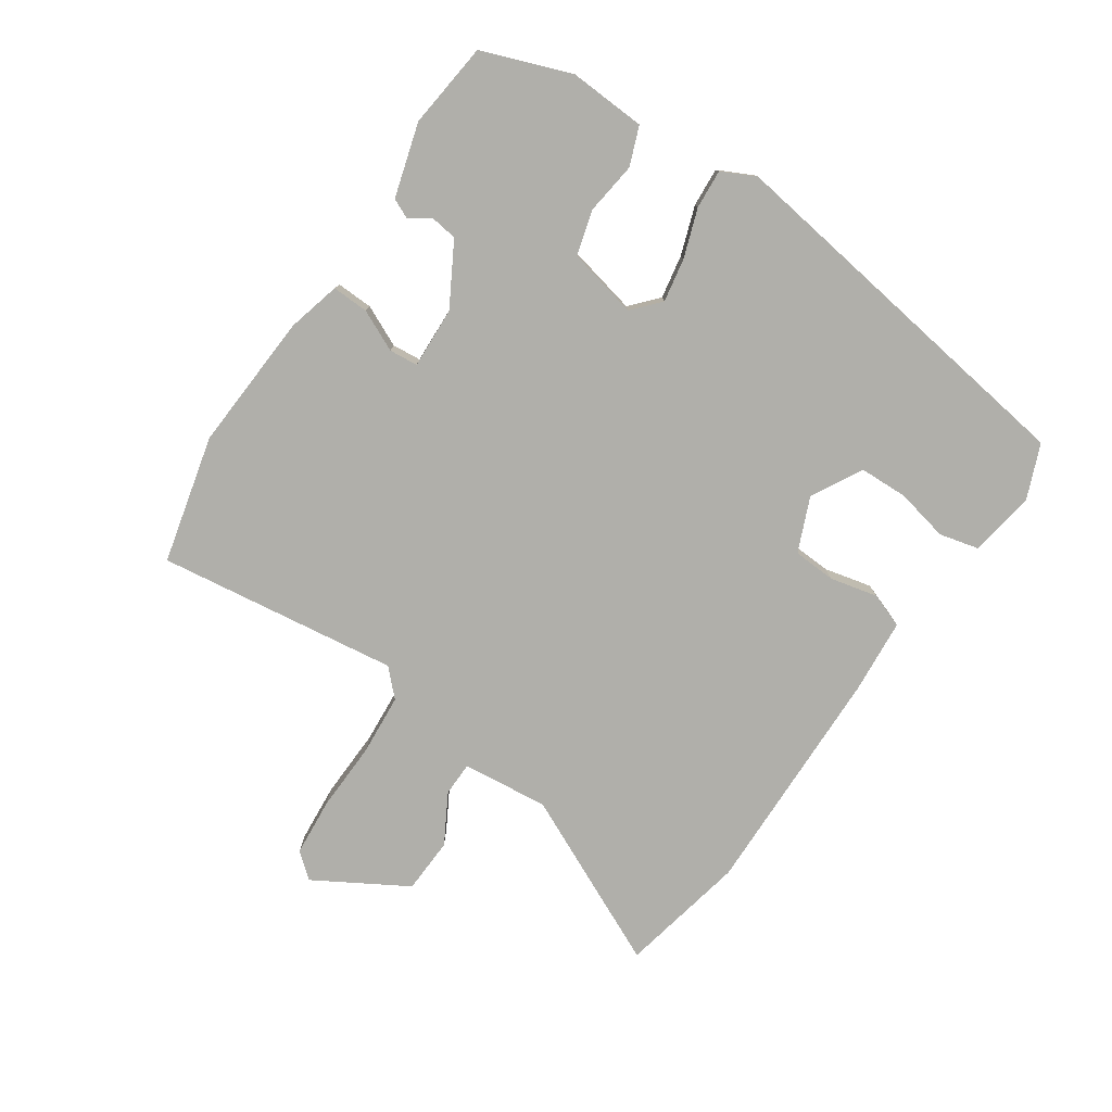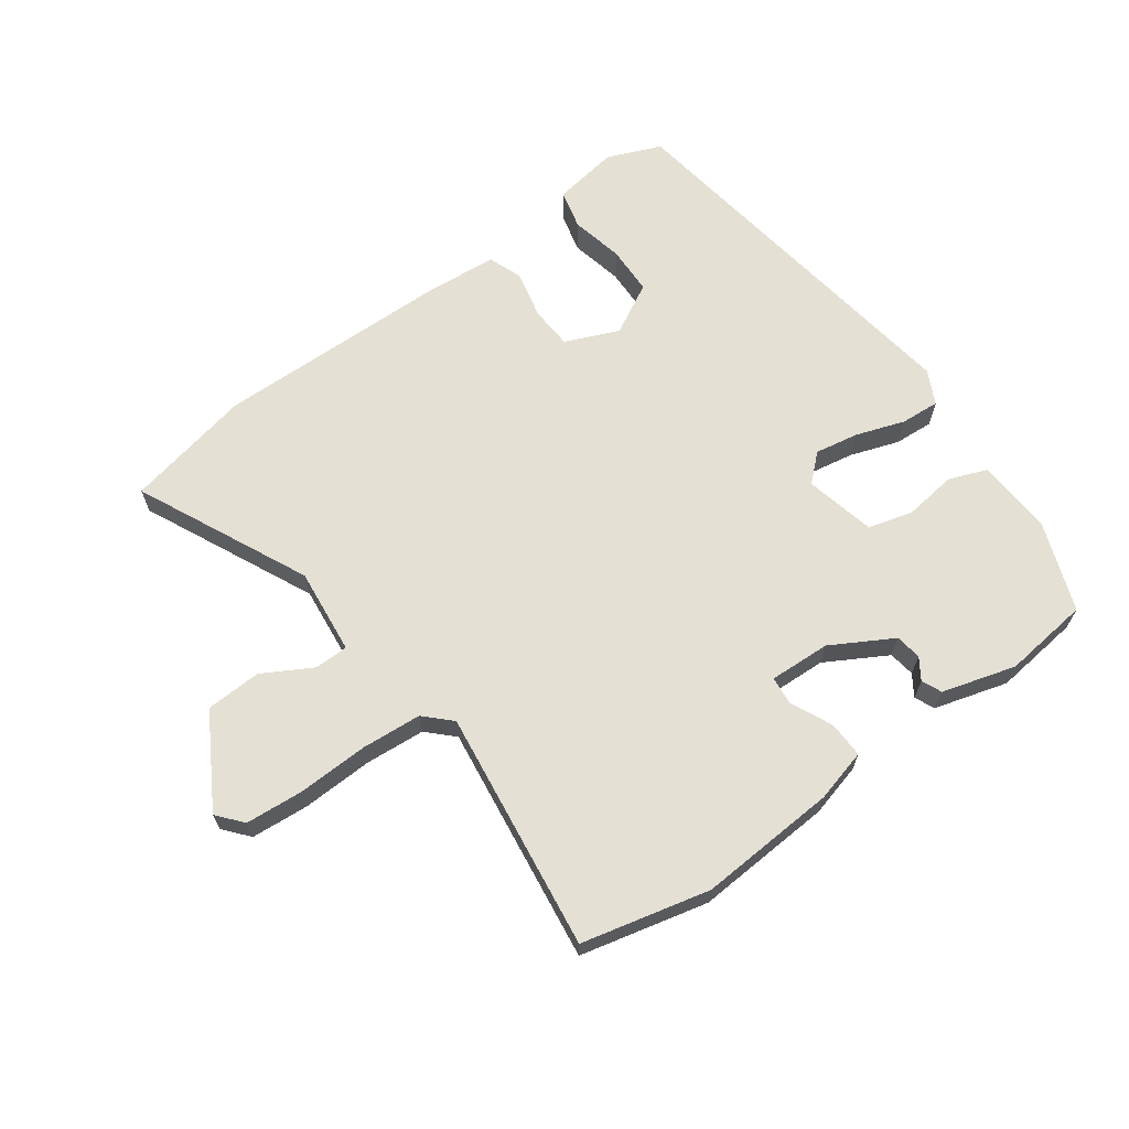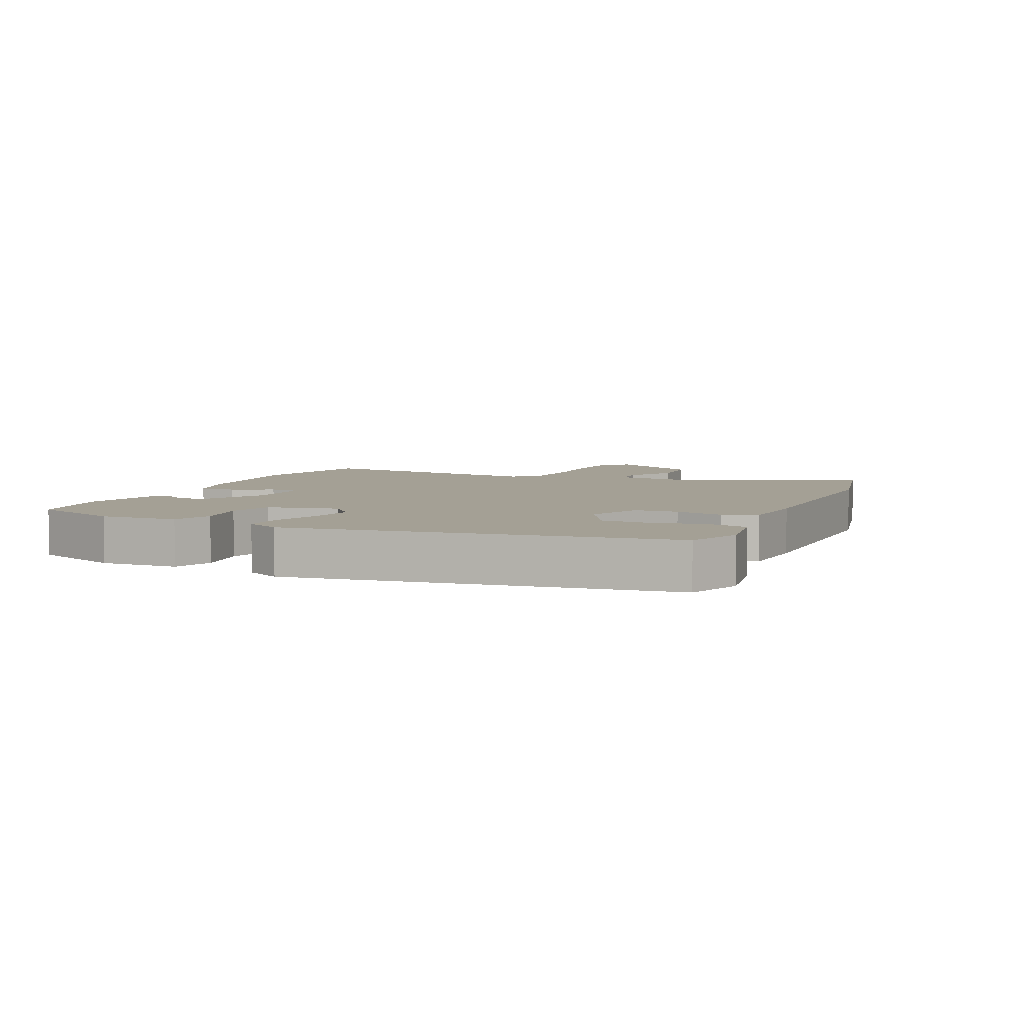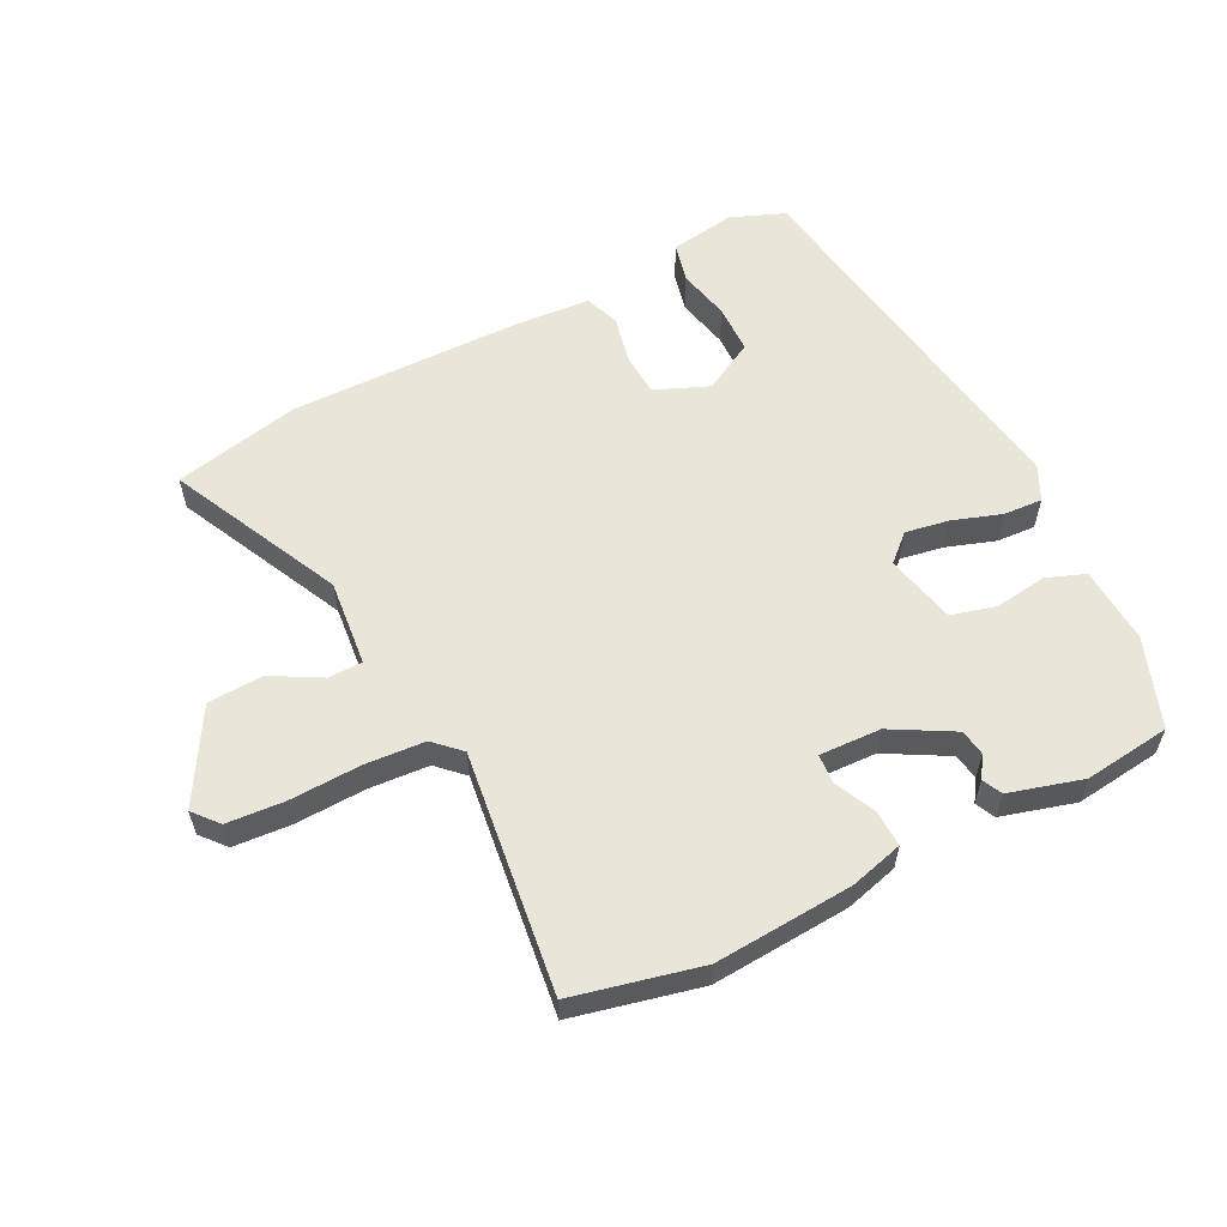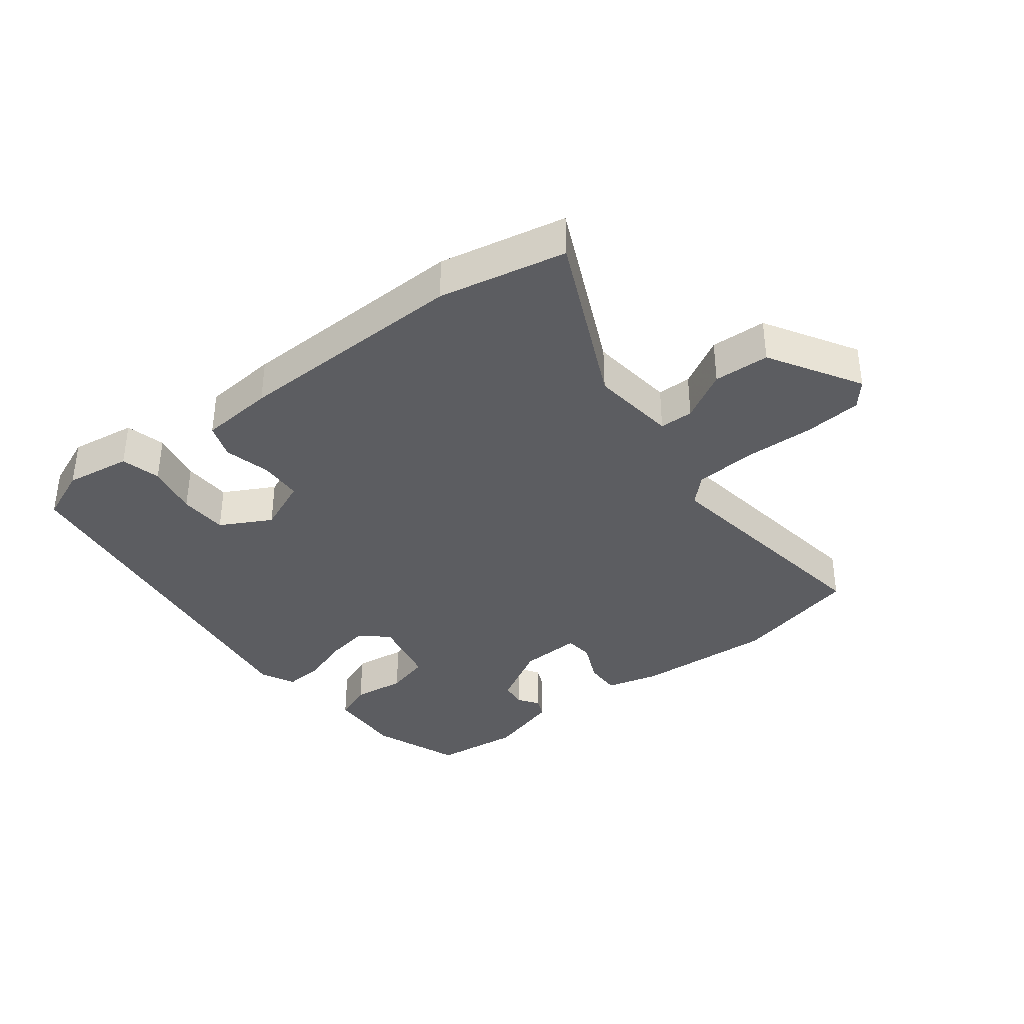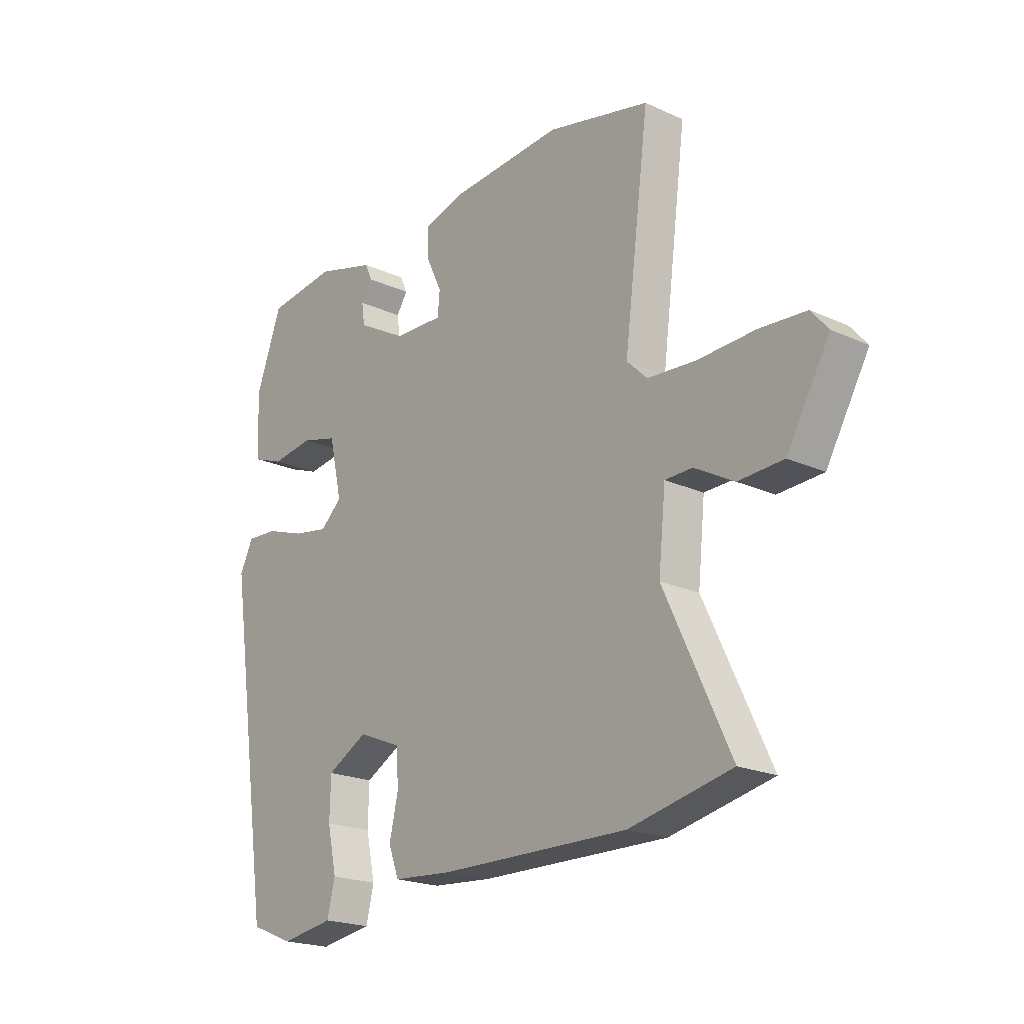
<metadata>
{"format":"obj","ext":"obj","renderer":"f3d","projection":"perspective","resolution":1024,"background":"white","views":[{"elev":-78.0,"azim":56.1,"up":"+Y"},{"elev":66.0,"azim":-35.8,"up":"+Y"},{"elev":5.7,"azim":113.9,"up":"+Y"},{"elev":58.3,"azim":-27.1,"up":"+Y"},{"elev":-36.8,"azim":-141.9,"up":"+Y"},{"elev":-20.8,"azim":-129.3,"up":"+Z"}]}
</metadata>
<code>
v -0.434 0.07 -0.514
v -0.632 0.07 -0.472
v -0.505 0.07 -0.204
v -0.519 0.07 -0.069
v -0.572 0.07 -0.068
v -0.649 0.07 -0.111
v -0.736 0.07 -0.107
v -0.819 0.07 0.036
v -0.786 0.07 0.075
v -0.696 0.07 0.082
v -0.585 0.07 0.078
v -0.491 0.07 0.085
v -0.451 0.07 0.124
v -0.5 0.07 0.5
v -0.301 0.07 0.547
v -0.085 0.07 0.533
v -0.002 0.07 0.511
v -0.004 0.07 0.454
v -0.034 0.07 0.39
v -0.03 0.07 0.345
v 0.066 0.07 0.349
v 0.162 0.07 0.403
v 0.168 0.07 0.444
v 0.146 0.07 0.477
v 0.16 0.07 0.508
v 0.275 0.07 0.541
v 0.41 0.07 0.525
v 0.461 0.07 0.386
v 0.454 0.07 0.266
v 0.394 0.07 0.243
v 0.312 0.07 0.254
v 0.242 0.07 0.235
v 0.217 0.07 0.125
v 0.259 0.07 0.087
v 0.327 0.07 0.099
v 0.403 0.07 0.125
v 0.464 0.07 0.129
v 0.49 0.07 0.076
v 0.403 0.07 -0.514
v 0.319 0.07 -0.548
v 0.216 0.07 -0.532
v 0.201 0.07 -0.47
v 0.219 0.07 -0.388
v 0.217 0.07 -0.312
v 0.138 0.07 -0.269
v 0.054 0.07 -0.304
v 0.05 0.07 -0.371
v 0.067 0.07 -0.445
v 0.047 0.07 -0.499
v -0.069 0.07 -0.508
v -0.434 0 -0.514
v -0.632 0 -0.472
v -0.505 0 -0.204
v -0.519 0 -0.069
v -0.572 0 -0.068
v -0.649 0 -0.111
v -0.736 0 -0.107
v -0.819 0 0.036
v -0.786 0 0.075
v -0.696 0 0.082
v -0.585 0 0.078
v -0.491 0 0.085
v -0.451 0 0.124
v -0.5 0 0.5
v -0.301 0 0.547
v -0.085 0 0.533
v -0.002 0 0.511
v -0.004 0 0.454
v -0.034 0 0.39
v -0.03 0 0.345
v 0.066 0 0.349
v 0.162 0 0.403
v 0.168 0 0.444
v 0.146 0 0.477
v 0.16 0 0.508
v 0.275 0 0.541
v 0.41 0 0.525
v 0.461 0 0.386
v 0.454 0 0.266
v 0.394 0 0.243
v 0.312 0 0.254
v 0.242 0 0.235
v 0.217 0 0.125
v 0.259 0 0.087
v 0.327 0 0.099
v 0.403 0 0.125
v 0.464 0 0.129
v 0.49 0 0.076
v 0.403 0 -0.514
v 0.319 0 -0.548
v 0.216 0 -0.532
v 0.201 0 -0.47
v 0.219 0 -0.388
v 0.217 0 -0.312
v 0.138 0 -0.269
v 0.054 0 -0.304
v 0.05 0 -0.371
v 0.067 0 -0.445
v 0.047 0 -0.499
v -0.069 0 -0.508
f 1 2 3
f 50 1 3
f 49 50 3
f 48 49 3
f 47 48 3
f 46 47 3 4
f 45 46 4
f 41 42 43
f 40 41 43
f 39 40 43
f 38 39 43
f 37 38 43
f 36 37 43
f 35 36 43
f 34 35 43 44
f 33 34 44 45
f 29 30 31
f 28 29 31
f 27 28 31
f 26 27 31
f 25 26 31
f 24 25 31
f 23 24 31
f 22 23 31 32
f 21 22 32 33
f 17 18 19
f 16 17 19
f 15 16 19
f 14 15 19
f 13 14 19
f 12 13 19 20
f 9 10 11
f 8 9 11
f 7 8 11
f 6 7 11
f 5 6 11
f 4 5 11 12
f 21 33 45
f 20 21 45
f 12 20 45
f 4 12 45
f 53 52 51
f 53 51 100
f 53 100 99
f 53 99 98
f 53 98 97
f 54 53 97 96
f 54 96 95
f 93 92 91
f 93 91 90
f 93 90 89
f 93 89 88
f 93 88 87
f 93 87 86
f 93 86 85
f 94 93 85 84
f 95 94 84 83
f 81 80 79
f 81 79 78
f 81 78 77
f 81 77 76
f 81 76 75
f 81 75 74
f 81 74 73
f 82 81 73 72
f 83 82 72 71
f 69 68 67
f 69 67 66
f 69 66 65
f 69 65 64
f 69 64 63
f 70 69 63 62
f 61 60 59
f 61 59 58
f 61 58 57
f 61 57 56
f 61 56 55
f 62 61 55 54
f 95 83 71
f 95 71 70
f 95 70 62
f 95 62 54
f 1 51 52 2
f 2 52 53 3
f 3 53 54 4
f 4 54 55 5
f 5 55 56 6
f 6 56 57 7
f 7 57 58 8
f 8 58 59 9
f 9 59 60 10
f 10 60 61 11
f 11 61 62 12
f 12 62 63 13
f 13 63 64 14
f 14 64 65 15
f 15 65 66 16
f 16 66 67 17
f 17 67 68 18
f 18 68 69 19
f 19 69 70 20
f 20 70 71 21
f 21 71 72 22
f 22 72 73 23
f 23 73 74 24
f 24 74 75 25
f 25 75 76 26
f 26 76 77 27
f 27 77 78 28
f 28 78 79 29
f 29 79 80 30
f 30 80 81 31
f 31 81 82 32
f 32 82 83 33
f 33 83 84 34
f 34 84 85 35
f 35 85 86 36
f 36 86 87 37
f 37 87 88 38
f 38 88 89 39
f 39 89 90 40
f 40 90 91 41
f 41 91 92 42
f 42 92 93 43
f 43 93 94 44
f 44 94 95 45
f 45 95 96 46
f 46 96 97 47
f 47 97 98 48
f 48 98 99 49
f 49 99 100 50
f 50 100 51 1

</code>
